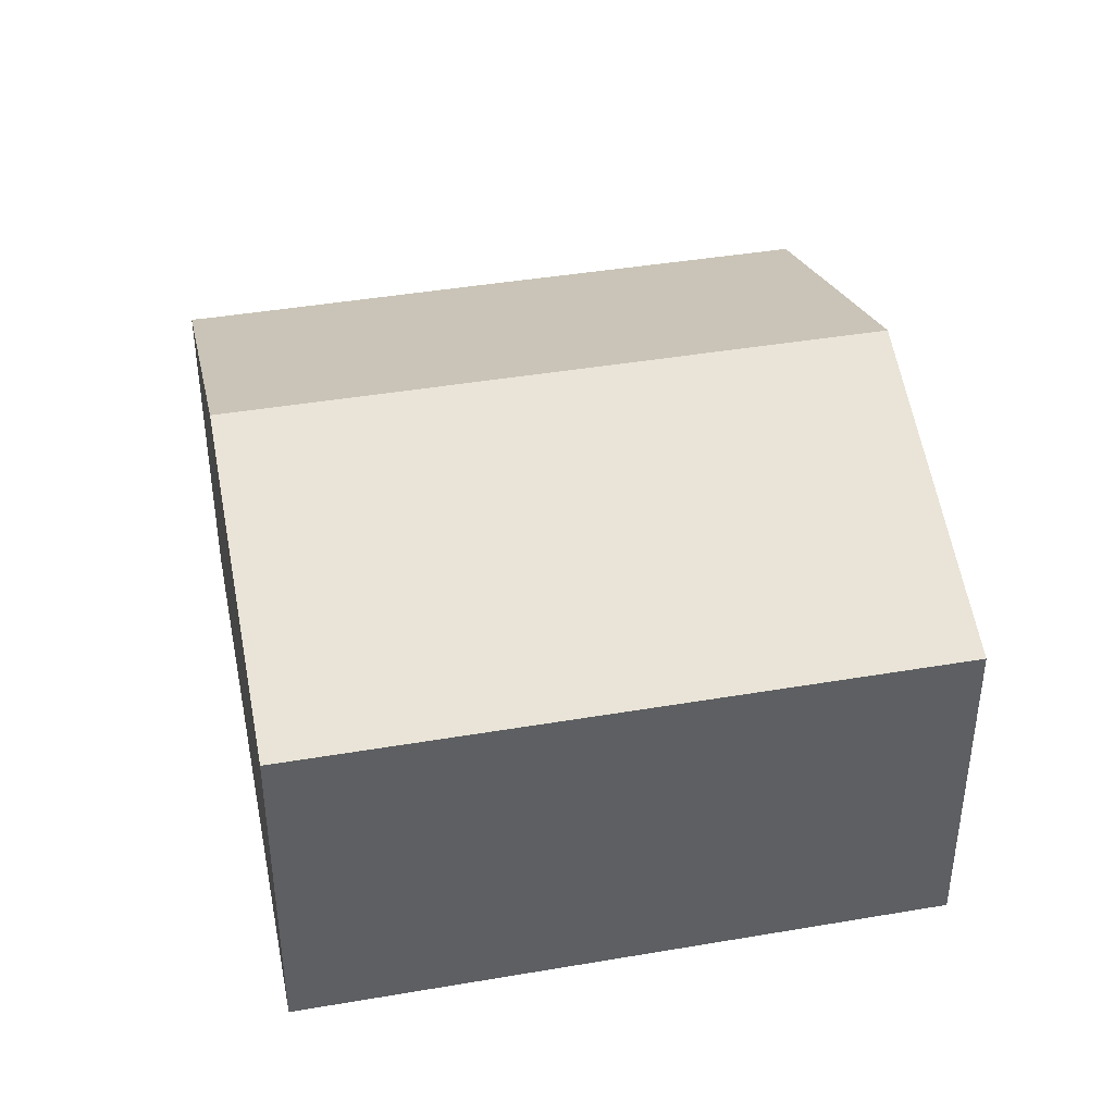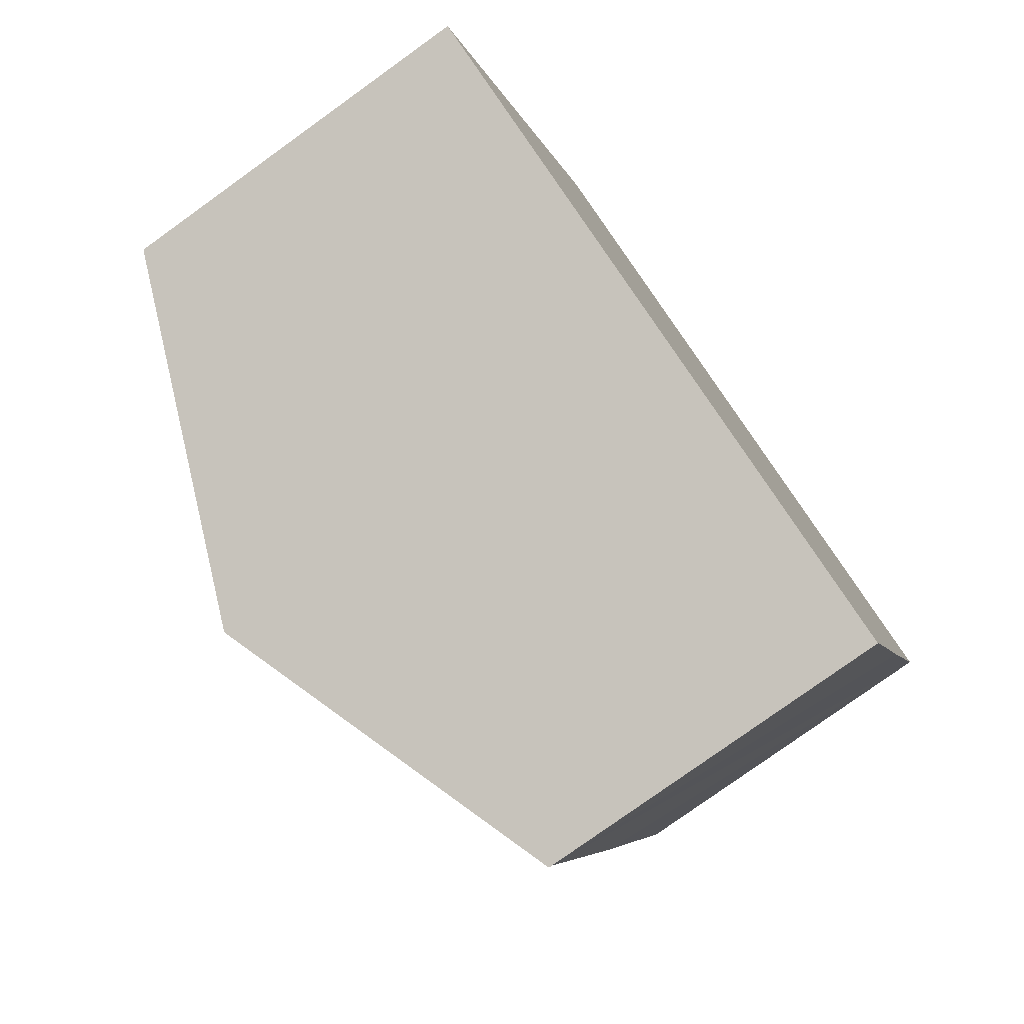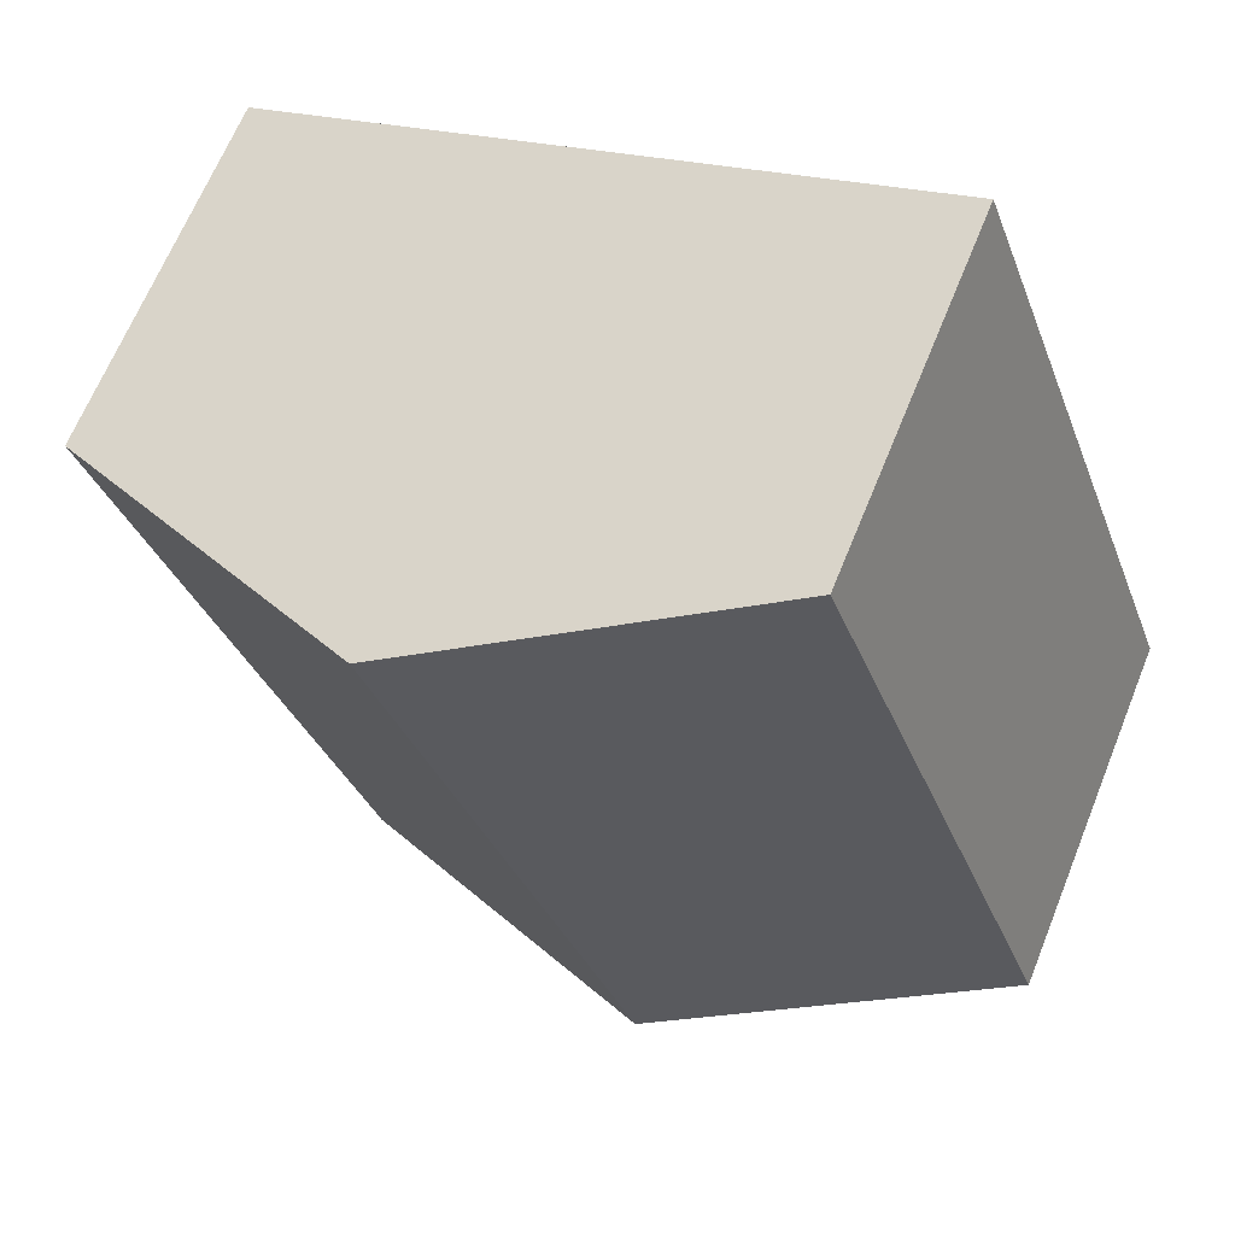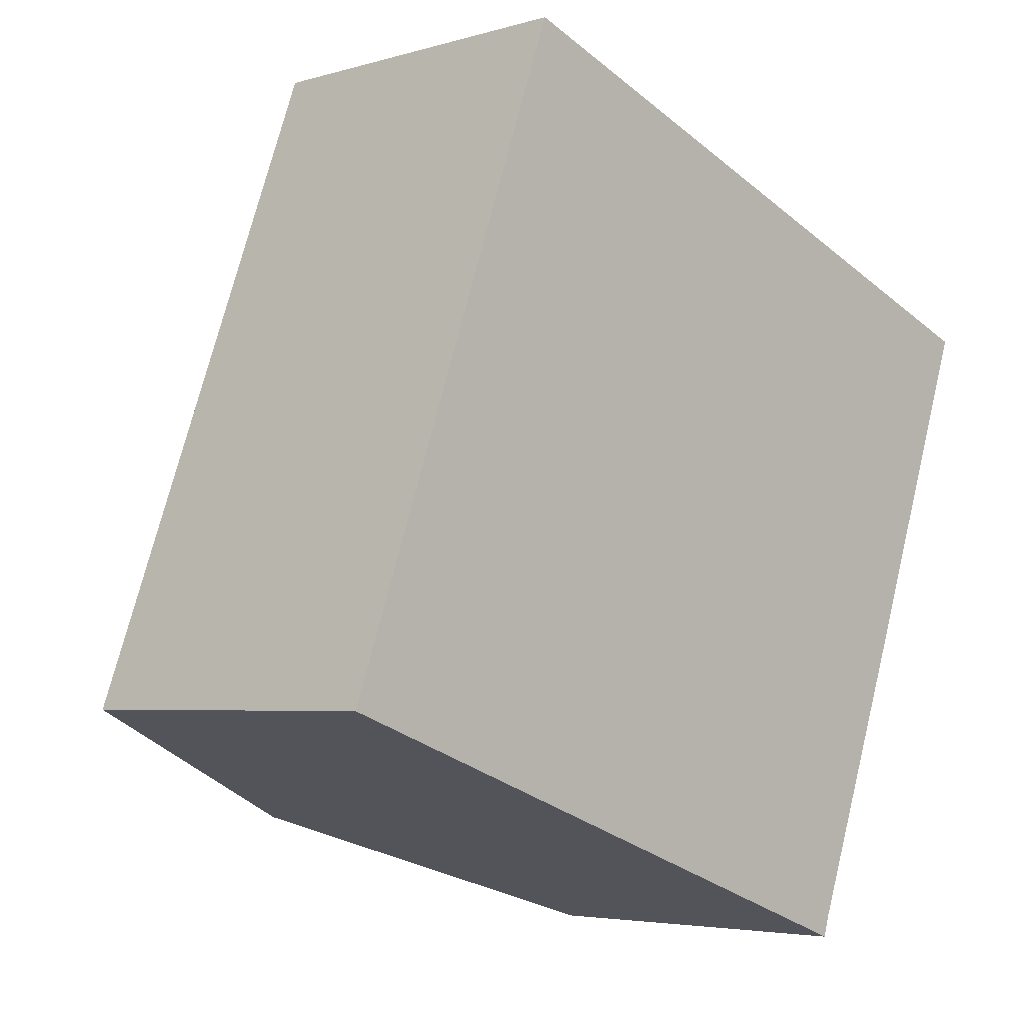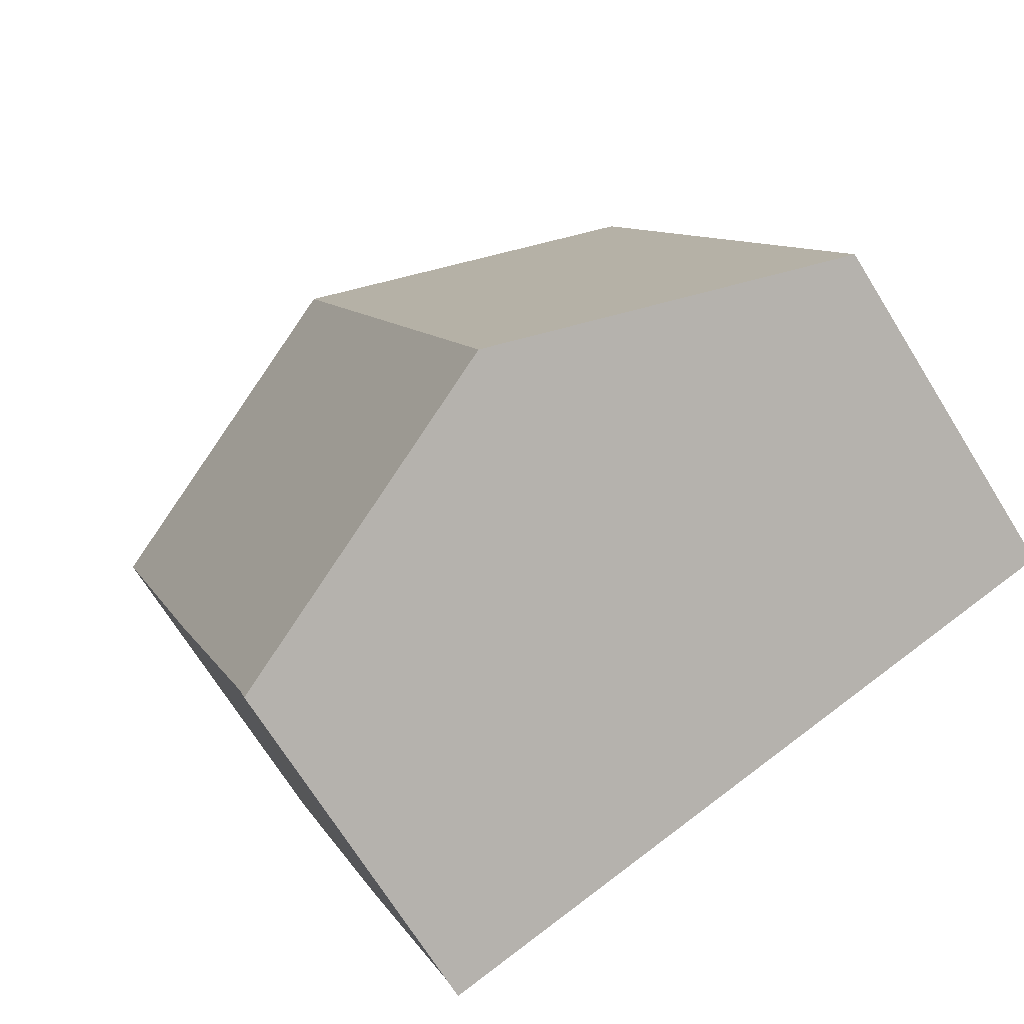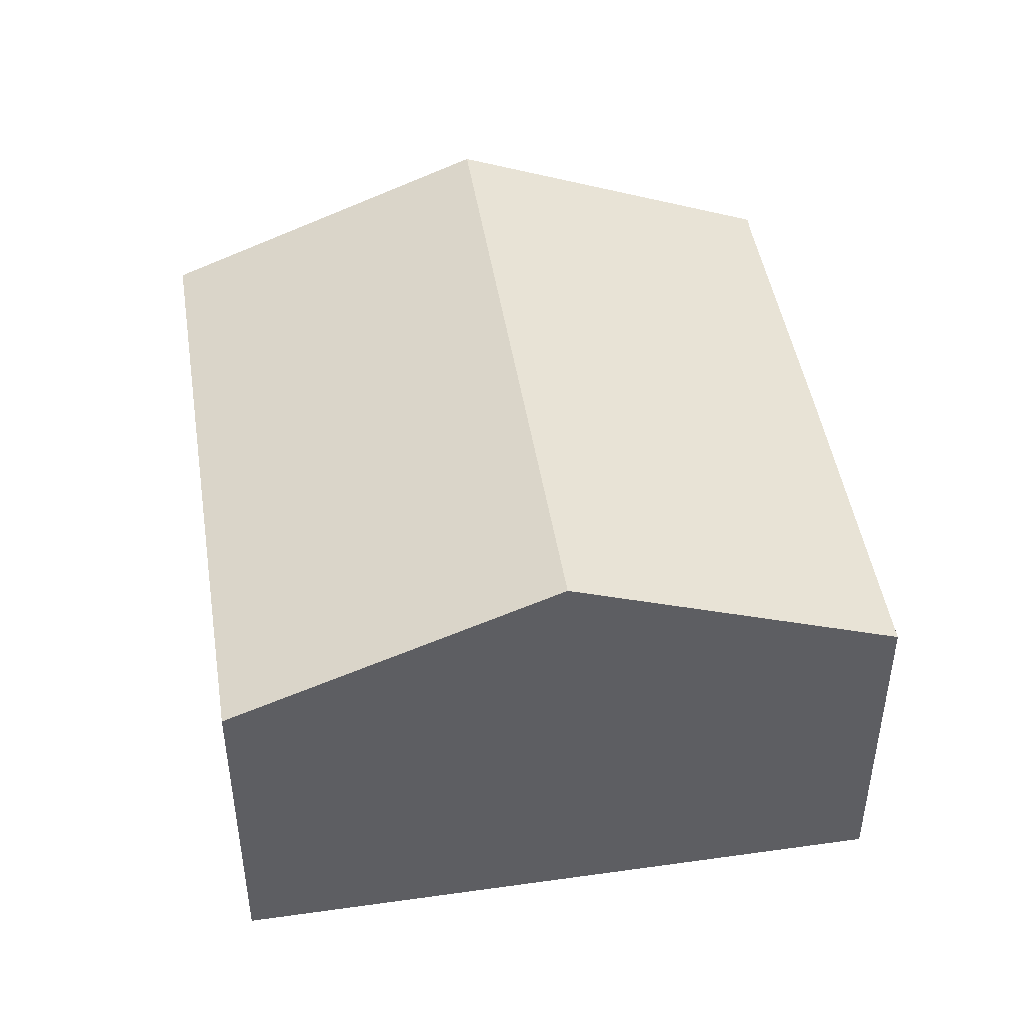
<metadata>
{"format":"obj","ext":"obj","renderer":"f3d","projection":"perspective","resolution":1024,"background":"white","views":[{"elev":41.6,"azim":-81.7,"up":"+Y"},{"elev":-78.5,"azim":-54.3,"up":"+Z"},{"elev":65.7,"azim":-158.0,"up":"+Z"},{"elev":-4.3,"azim":-45.9,"up":"+Z"},{"elev":-70.3,"azim":-148.2,"up":"+Z"},{"elev":46.5,"azim":11.0,"up":"+Y"}]}
</metadata>
<code>
v  6.067 9.097 -2.174
v  12.26 6.614 -3.985
v  12.15 6.605 -4.353
v  12.46 8.258 9.046
v  10.42 9.097 9.794
v  14.26 6.602 1.429
v  16.47 6.61 7.576
v  4.365 6.611 12.01
v  0 6.611 4.048e-16
v  12.26 2.44e-16 -3.985
v  12.15 2.665e-16 -4.353
v  16.47 -4.639e-16 7.576
v  14.26 -8.75e-17 1.429
v  6.067 1.331e-16 -2.174
v  0 0 0
v  4.365 -7.355e-16 12.01
v  10.42 -5.997e-16 9.794
v  12.46 -5.539e-16 9.046
g defaultobject
f 1 2 3
f 2 1 4
f 4 1 5
f 6 4 7
f 4 6 2
f 8 1 9
f 1 8 5
f 10 3 2
f 3 10 11
f 12 6 7
f 6 12 2
f 2 12 13
f 2 13 10
f 11 1 3
f 1 11 9
f 9 11 14
f 9 14 15
f 15 8 9
f 8 15 16
f 16 5 8
f 5 16 4
f 4 16 17
f 4 17 7
f 7 17 18
f 7 18 12
f 14 16 15
f 16 14 11
f 16 11 17
f 17 11 10
f 17 10 13
f 17 13 18
f 18 13 12

</code>
